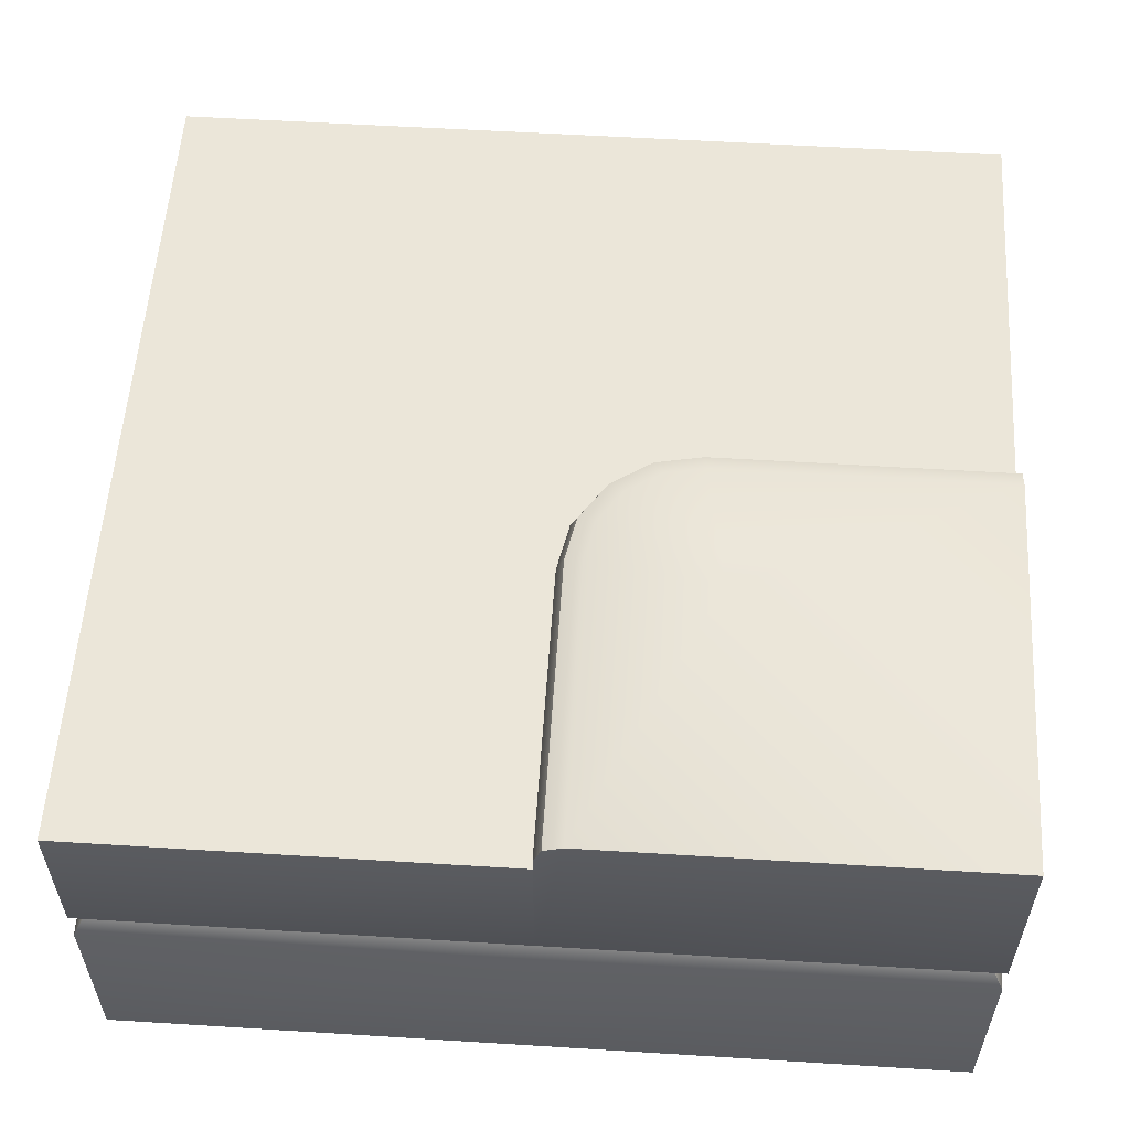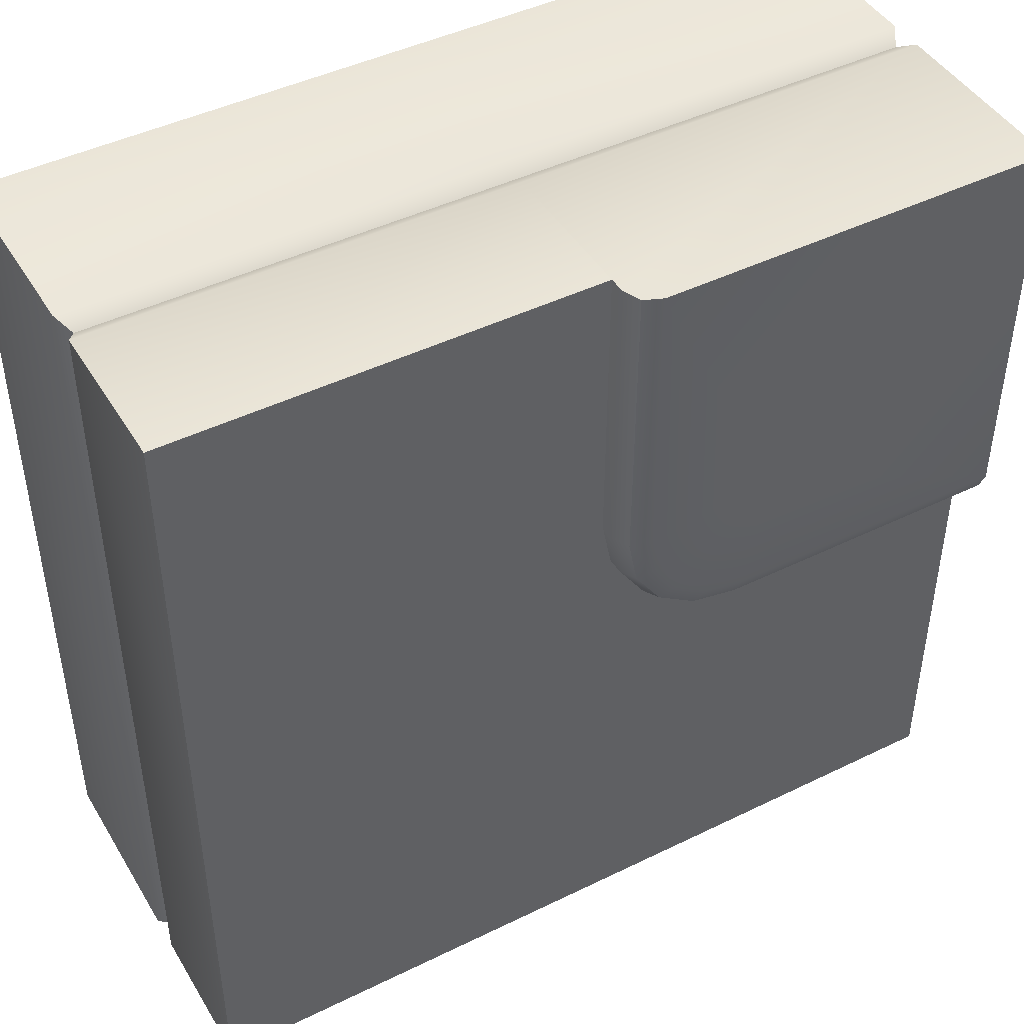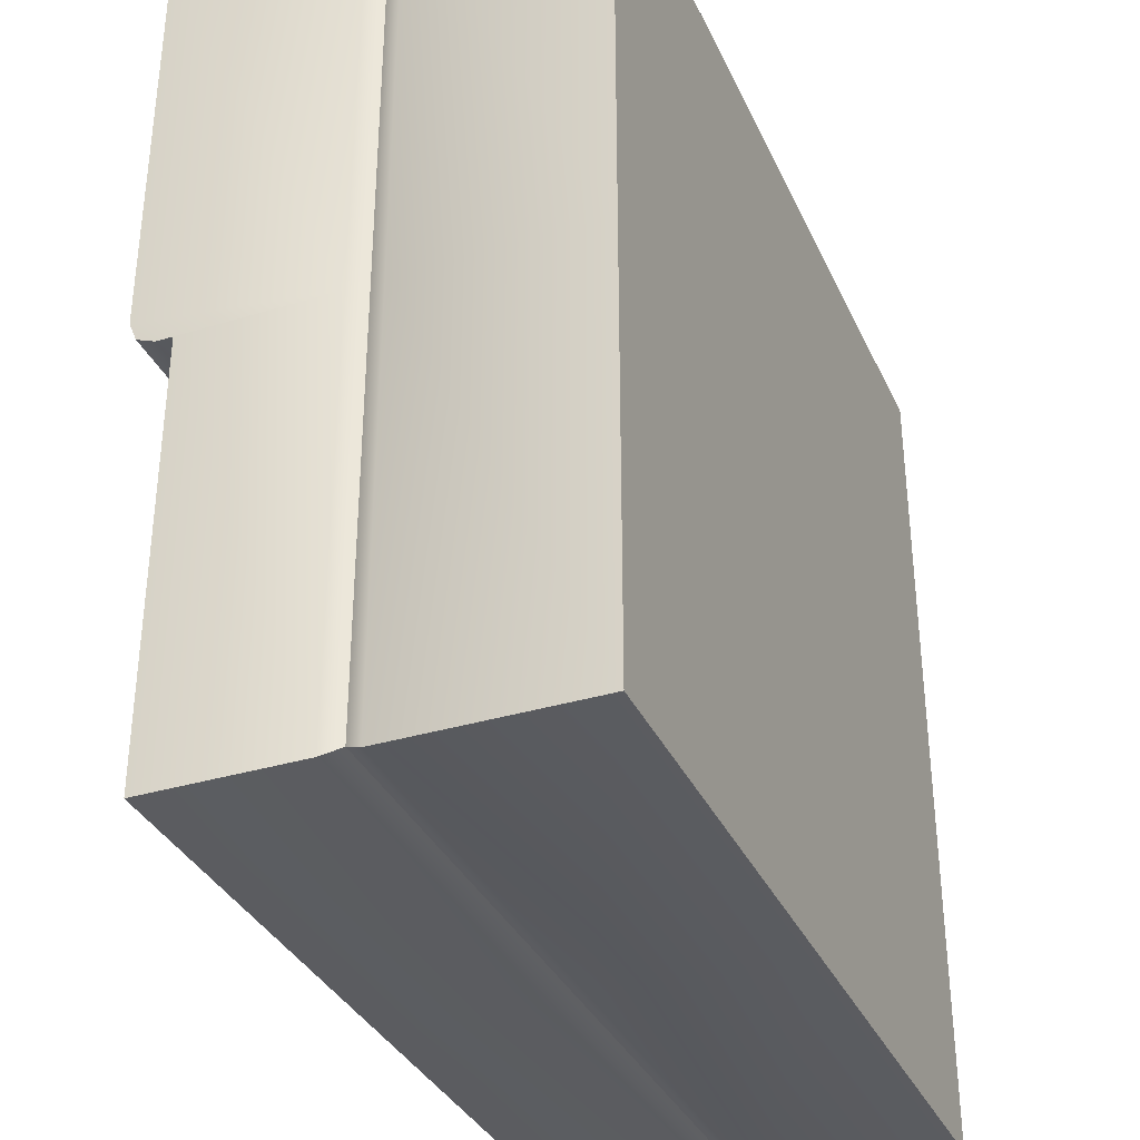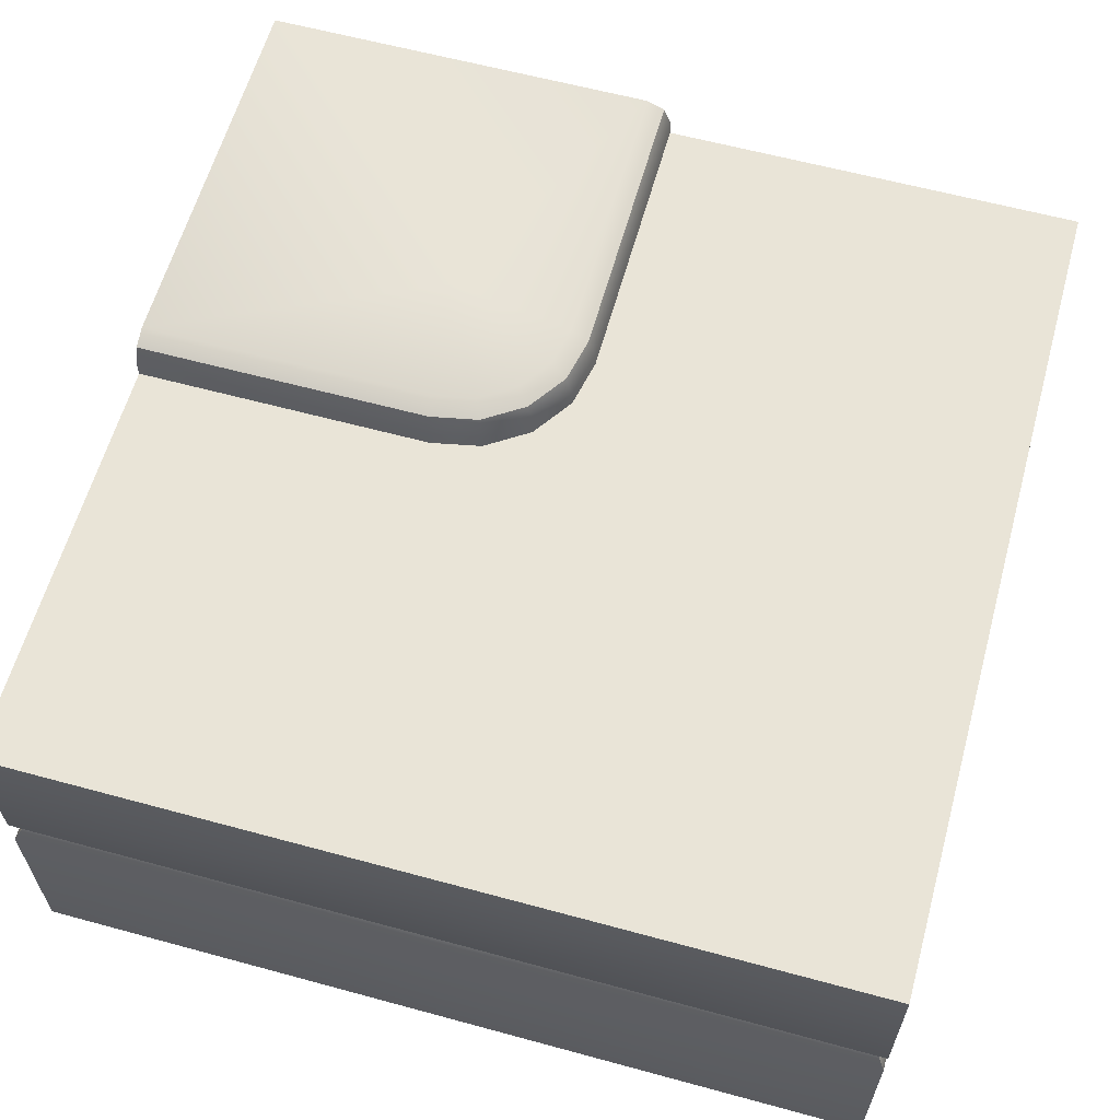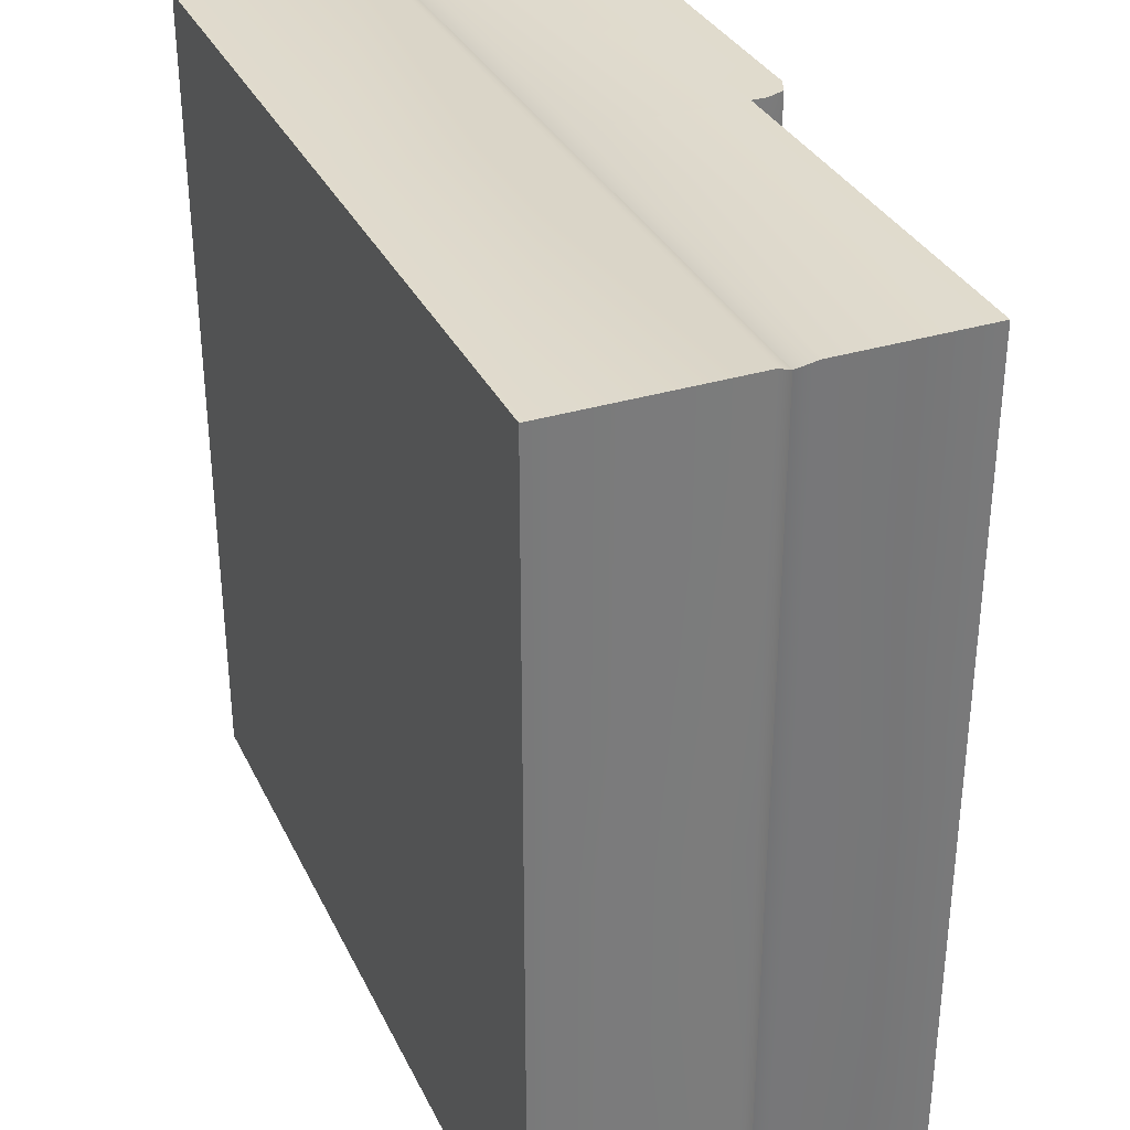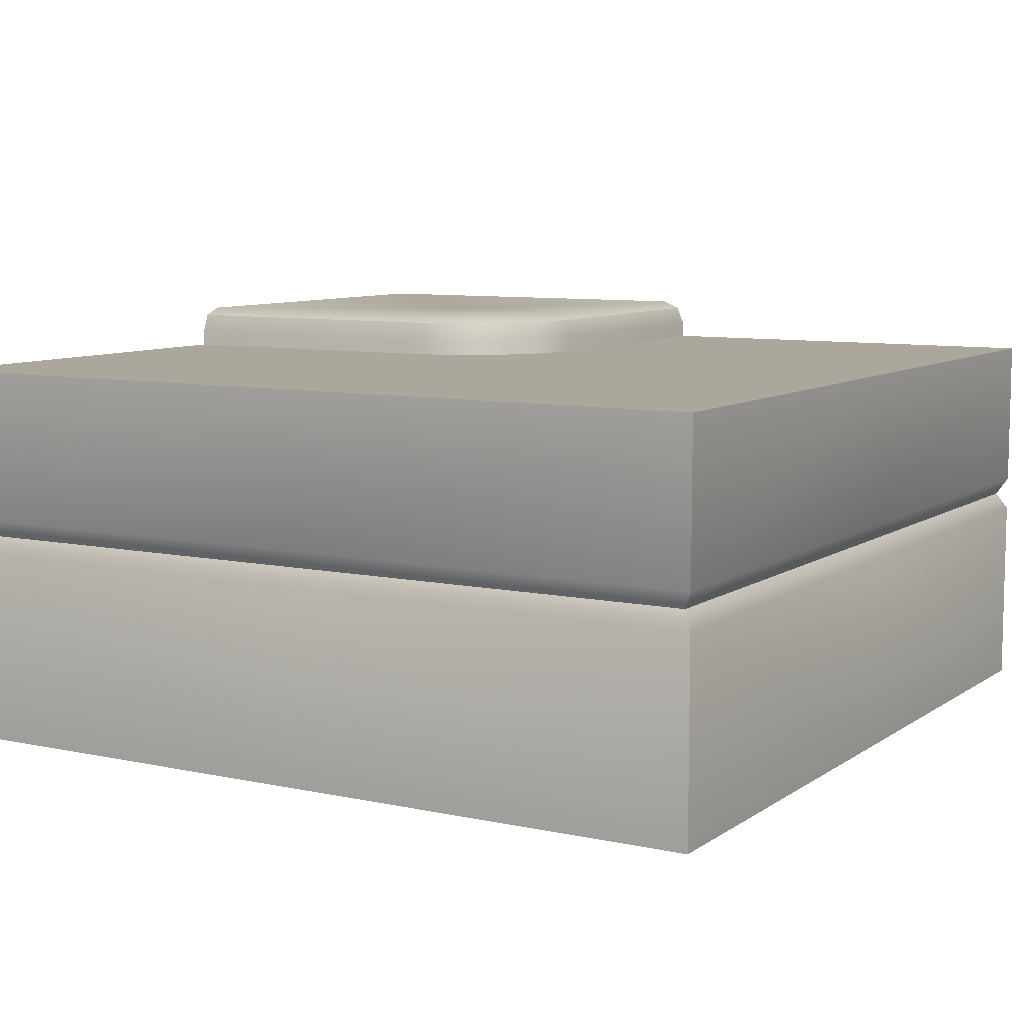
<metadata>
{"format":"obj","ext":"obj","renderer":"f3d","projection":"perspective","resolution":1024,"background":"white","views":[{"elev":56.3,"azim":-86.3,"up":"+Y"},{"elev":45.2,"azim":150.5,"up":"+Z"},{"elev":-34.6,"azim":-67.8,"up":"+Z"},{"elev":61.2,"azim":105.5,"up":"+Y"},{"elev":33.2,"azim":67.2,"up":"+Z"},{"elev":8.4,"azim":120.4,"up":"+Y"}]}
</metadata>
<code>
o square_sand_waterOuterCorner_Cube.475
v -1 0 1
v -1 0 -1
v 1 0 1
v 1 0 -1
v -0.9765 0.5 0.9765
v -0.9765 0.5 -0.9765
v 0.9765 0.5 -0.9765
v 0.9765 0.5 0.9765
v -1 0.5412 1
v -1 0.5412 -1
v 1 0.5412 -1
v 1 0.5412 1
v -1 0.4588 -1
v 1 0.4588 -1
v 1 0.4588 1
v -1 0.4588 1
v 0 0 -1
v 0 0.4588 -1
v 0 0.5412 -1
v 0 0 1
v 0 0.4588 1
v 0 0.5412 1
v 0 0.5 0.9765
v 0 0.5 -0.9765
v -1 0 0
v 1 0 0
v -1 0.4588 0
v -1 0.5412 0
v 1 0.4588 0
v 1 0.5412 0
v 0.9765 0.5 0
v -0.9765 0.5 0
v 0 0 0
v -0.3615 1 0.3615
v 0 0.9 -1
v -1 0.9 -1
v 0 0.9 1
v 1 0.9 1
v 1 0.9 0
v 1 0.9 -1
v -1 0.9 0
v -0.2 0.9 0.2
v 0 0.5412 0.3046
v -0.3046 0.5412 0
v -0.02319 0.5412 0.1881
v -0.08922 0.5412 0.08922
v -0.1881 0.5412 0.02319
v -0.3046 0.5 0
v 0 0.5 0.3046
v 0.1523 0.5 -0.1523
v -0.1881 0.5 0.02319
v -0.08922 0.5 0.08922
v -0.02319 0.5 0.1881
v -1 1 1
v -0.8925 1 0.06085
v -1 0.9381 0
v -1 1 0.06191
v -1 0.9819 0.01782
v 0 0.9381 1
v -0.06085 1 0.8925
v -0.06191 1 1
v -0.01782 0.9819 1
v -0.02319 0.9381 0.1881
v -0.08 1 0.2172
v -0.03983 0.9819 0.1966
v -0.0608 1 0.3142
v 0 0.9381 0.3046
v -0.01781 0.9819 0.3074
v -0.08922 0.9381 0.08922
v -0.1349 1 0.1349
v -0.1026 0.9819 0.1026
v -0.1881 0.9381 0.02319
v -0.2172 1 0.08
v -0.1966 0.9819 0.03983
v -0.3046 0.9381 0
v -0.3142 1 0.0608
v -0.3074 0.9819 0.01781
f 28 44 48 32
f 43 49 53 45
f 45 53 52 46
f 46 52 51 47
f 47 51 48 44
f 23 49 43 22
f 5 23 22 9
f 9 28 32 5
f 44 28 56 75
f 34 60 66
f 22 43 67 59
f 34 76 55
f 63 45 46 69
f 34 64 70
f 34 70 73
f 34 73 76
f 28 9 54 57 56
f 9 22 59 61 54
f 67 43 45 63
f 69 46 47 72
f 72 47 44 75
f 34 54 61 60
f 34 66 64
f 55 58 57
f 58 56 57
f 59 62 61
f 62 60 61
f 64 66 68 65
f 65 68 67 63
f 70 64 65 71
f 71 65 63 69
f 73 70 71 74
f 74 71 69 72
f 76 73 74 77
f 77 74 72 75
f 55 76 77 58
f 58 77 75 56
f 66 60 62 68
f 68 62 59 67
f 34 55 57 54
f 32 48 50 24 6
f 23 8 31 50 49
f 50 31 7 24
f 48 51 52 53 49 50
f 21 23 5 16
f 14 7 31 29
f 16 5 32 27
f 18 24 7 14
f 31 8 15 29
f 20 21 16 1
f 33 25 2 17
f 27 32 6 13
f 25 1 16 27
f 26 29 15 3
f 17 18 14 4
f 13 6 24 18
f 2 13 18 17
f 26 33 17 4
f 3 15 21 20
f 3 20 33 26
f 4 14 29 26
f 2 25 27 13
f 20 1 25 33
f 15 8 23 21
f 7 24 19 11
f 6 32 28 10
f 10 19 24 6
f 12 22 23 8
f 11 30 31 7
f 8 31 30 12
f 10 28 41 36
f 12 30 39 38
f 39 42 37 38
f 40 35 42 39
f 35 36 41 42
f 19 10 36 35
f 30 11 40 39
f 22 12 38 37
f 11 19 35 40

</code>
